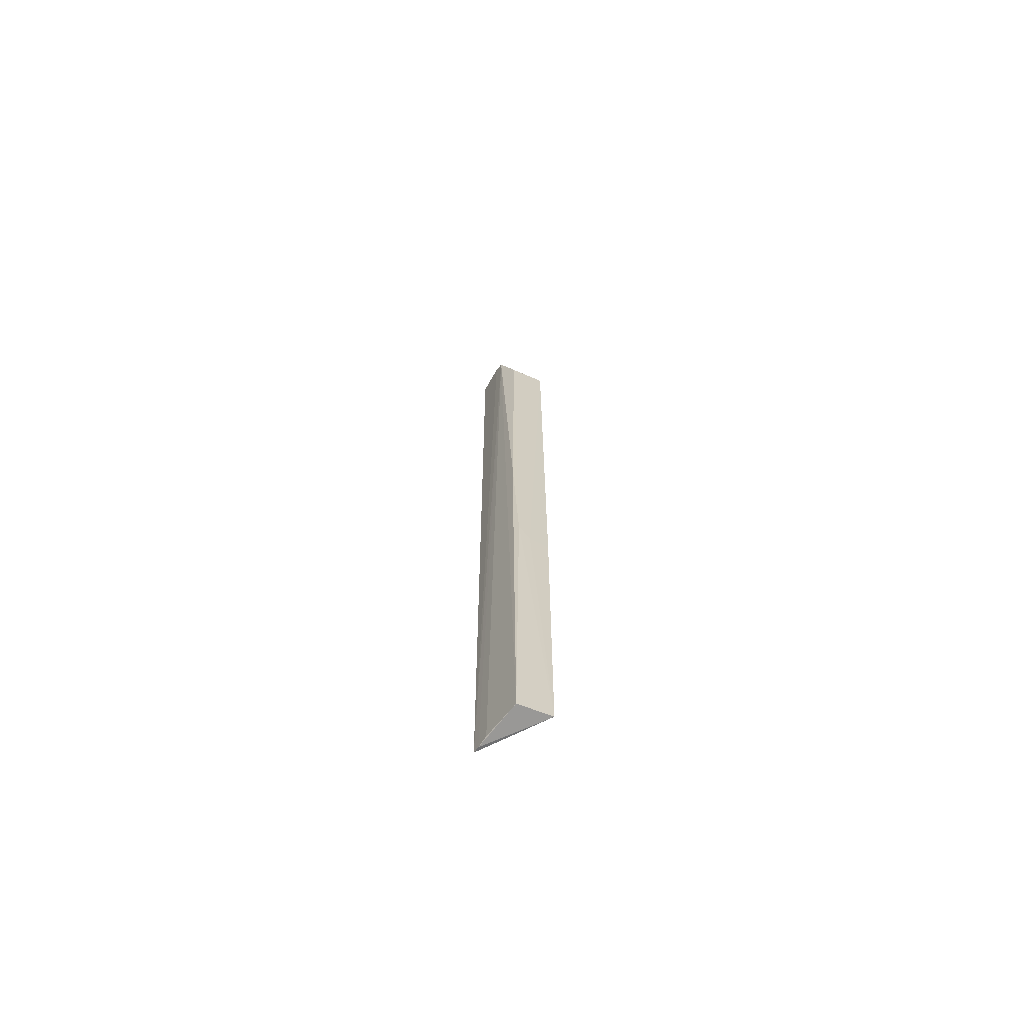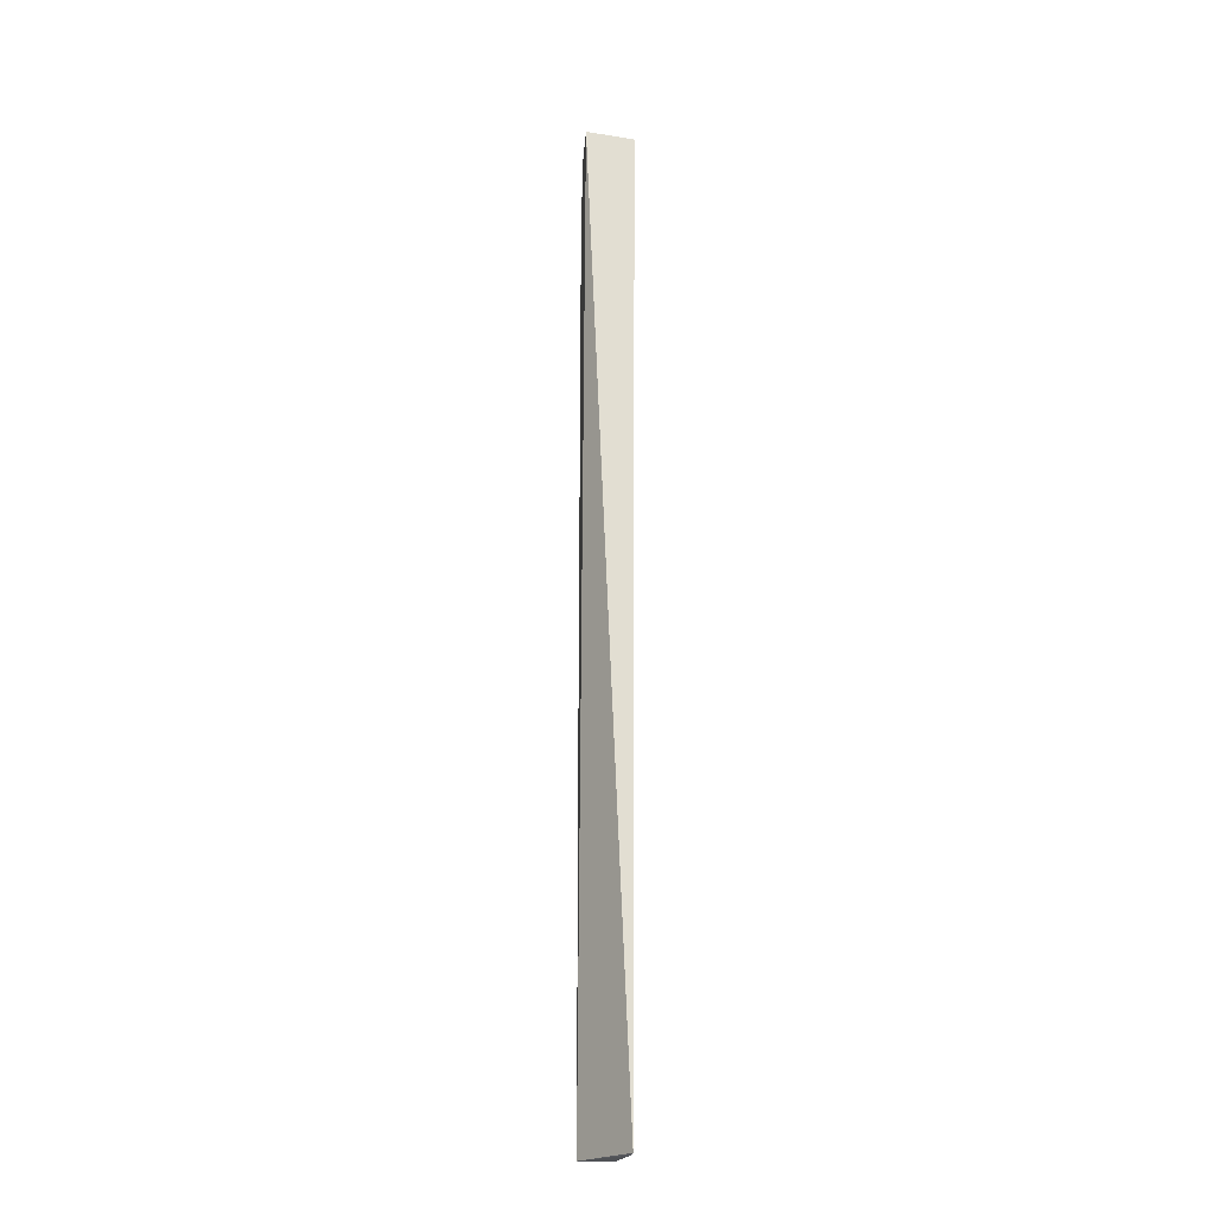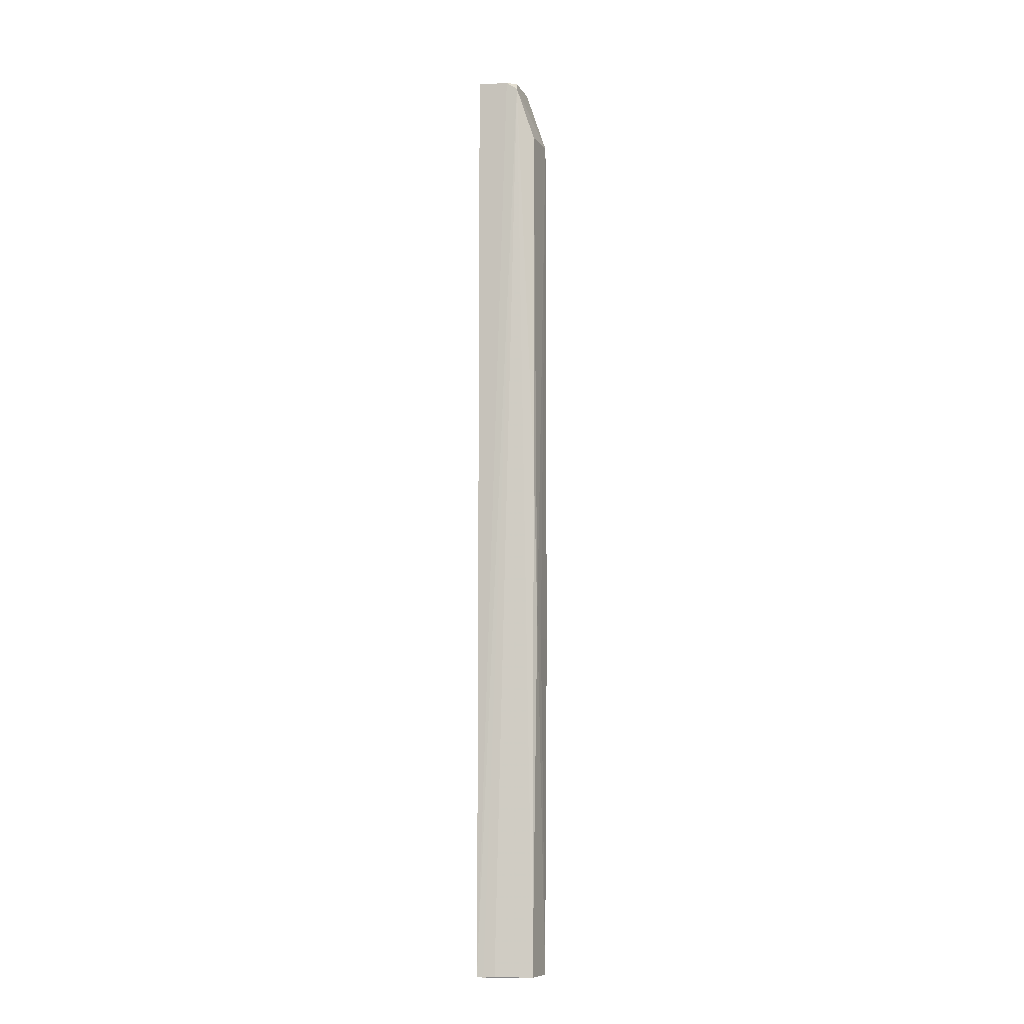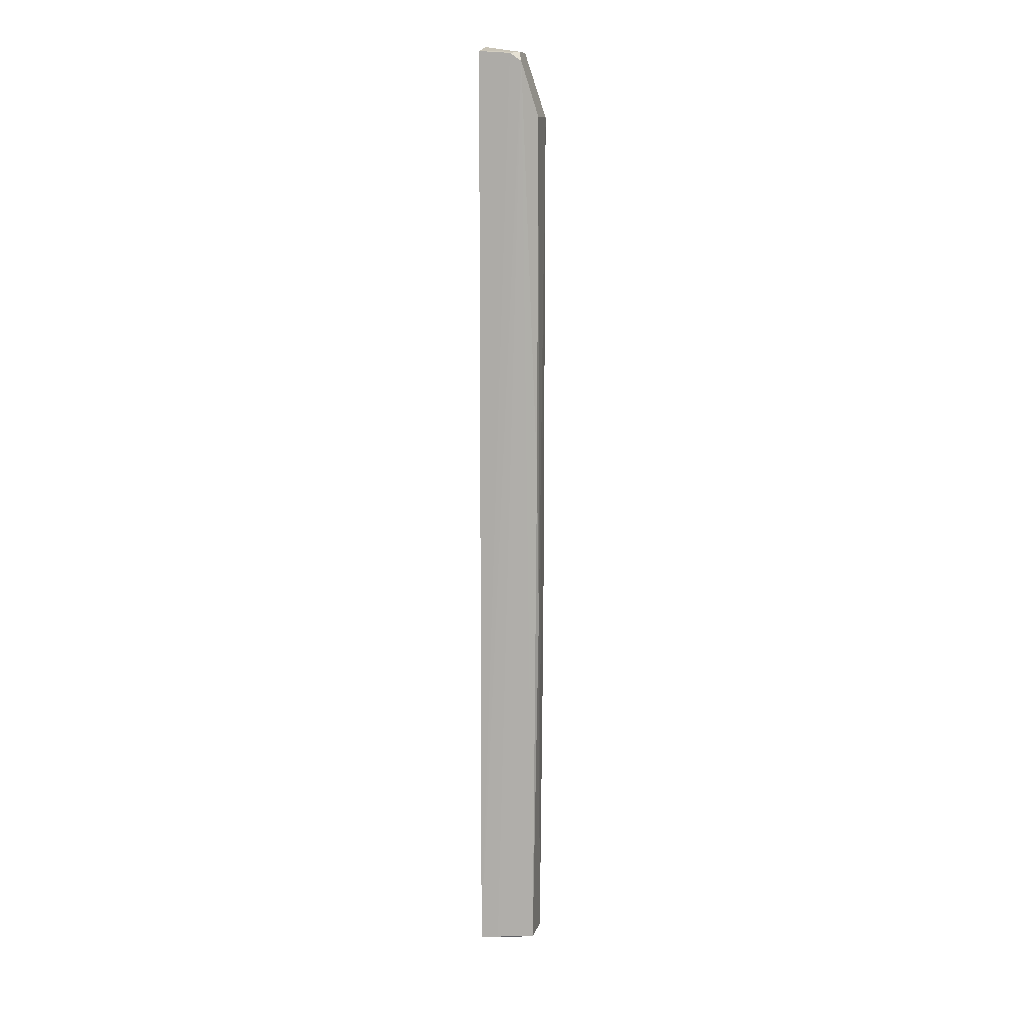
<metadata>
{"format":"obj","ext":"obj","renderer":"f3d","projection":"perspective","resolution":1024,"background":"white","views":[{"elev":-68.2,"azim":-27.6,"up":"+Y"},{"elev":-21.1,"azim":176.4,"up":"+Y"},{"elev":-9.2,"azim":-72.6,"up":"+Y"},{"elev":11.8,"azim":-81.7,"up":"+Y"}]}
</metadata>
<code>
v -0.03484 0.03406 0.05058
v -0.03485 -0.01818 0.0504
v -0.03492 0.0382 0.04695
v -0.03767 0.03783 0.047
v -0.03709 0.01278 0.05042
v -0.03735 -0.01817 0.0469
v -0.03706 0.0378 0.04931
v -0.03483 0.002085 0.05056
v -0.03758 0.03725 0.04948
v -0.03678 -0.01819 0.05019
v -0.03487 0.03785 0.04933
v -0.03672 0.003282 0.05051
v -0.03762 0.03771 0.04882
v -0.03695 0.03407 0.05042
v -0.03731 -0.01822 0.04728
v -0.03602 0.002085 0.05054
v -0.03723 -0.01815 0.04795
f 6 3 2
f 6 4 3
f 7 3 4
f 8 2 3
f 8 3 1
f 9 1 7
f 10 5 9
f 11 7 1
f 11 1 3
f 11 3 7
f 12 10 2
f 12 5 10
f 13 4 6
f 13 6 9
f 13 9 7
f 13 7 4
f 14 9 5
f 14 1 9
f 14 12 1
f 14 5 12
f 15 6 2
f 15 2 10
f 15 9 6
f 16 12 2
f 16 2 8
f 16 8 1
f 16 1 12
f 17 15 10
f 17 10 9
f 17 9 15

</code>
